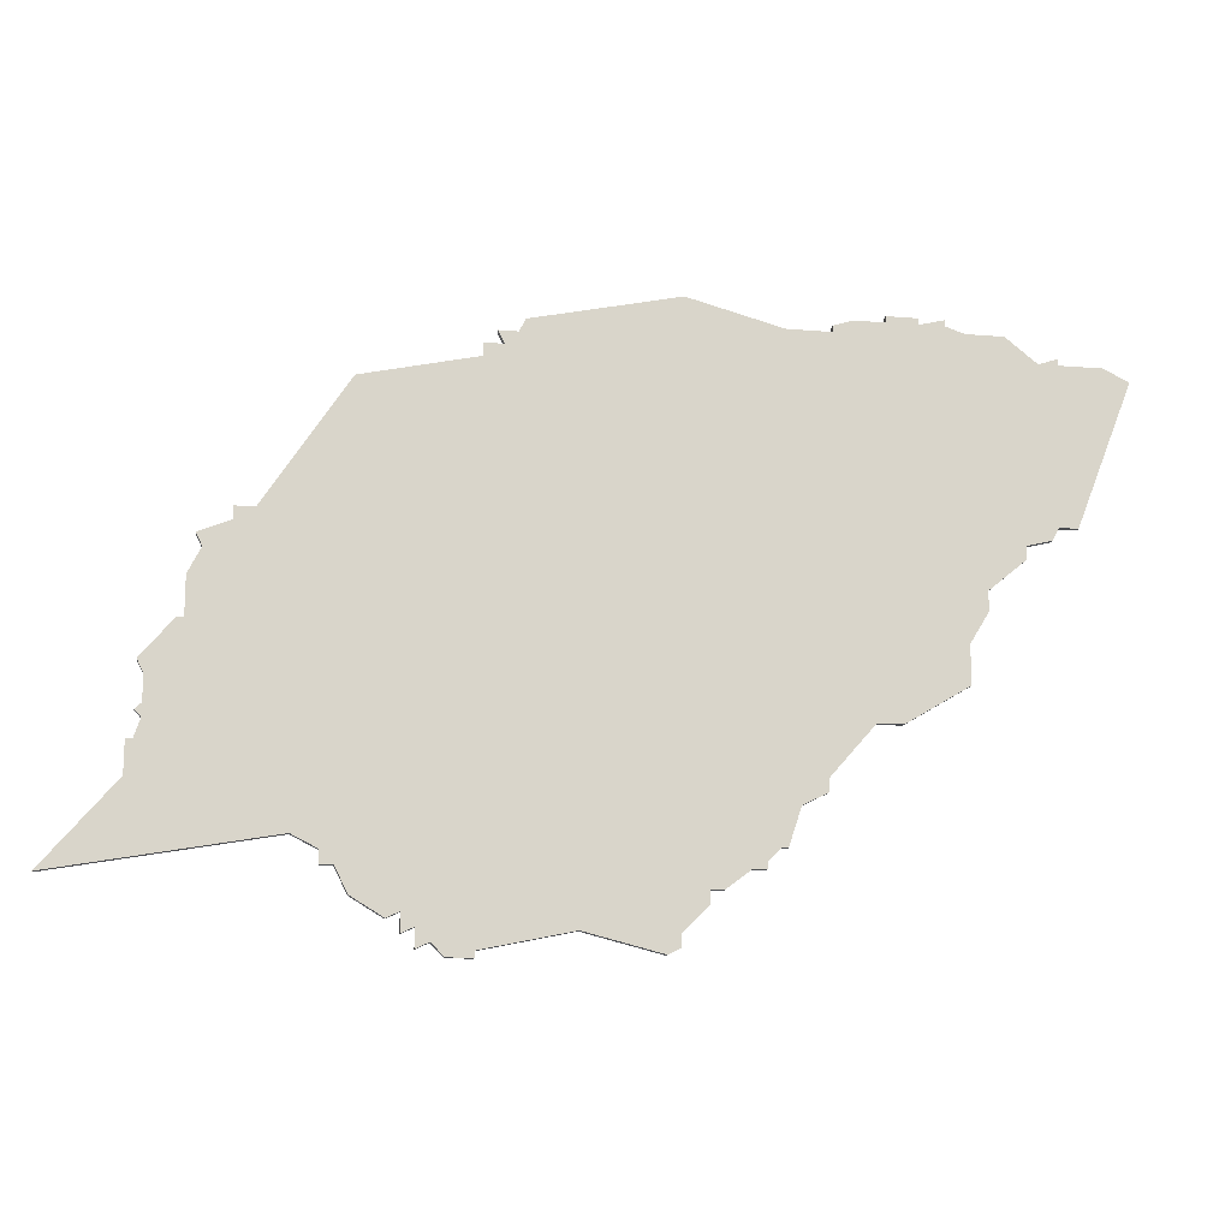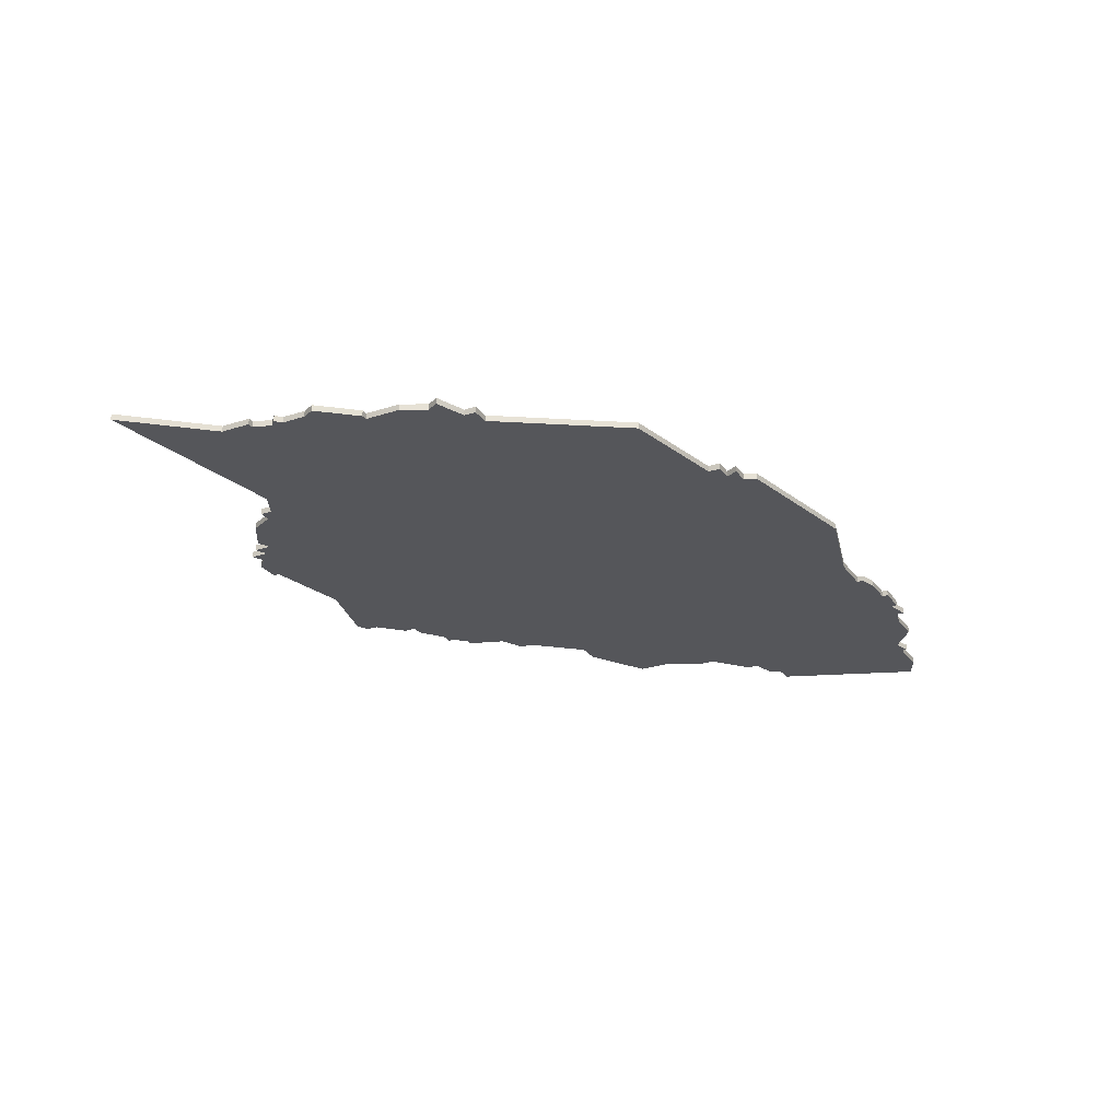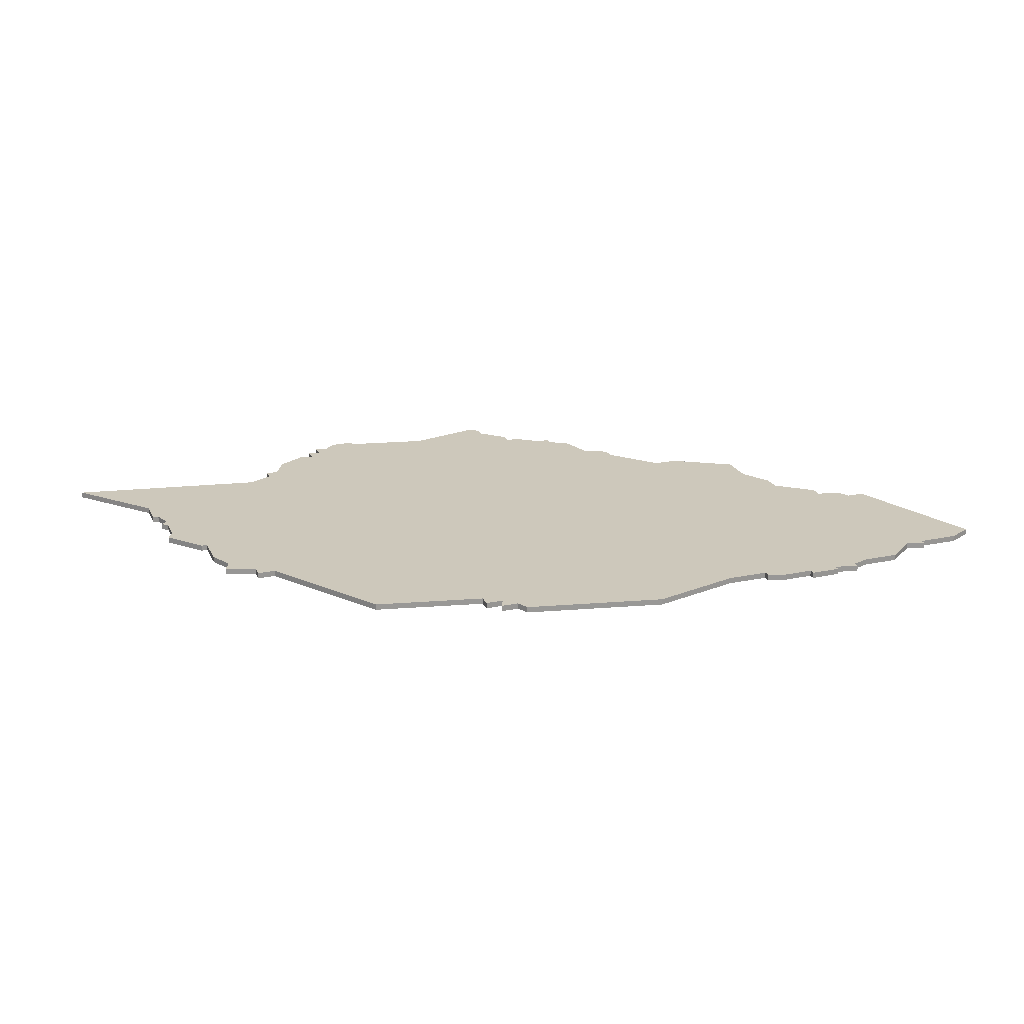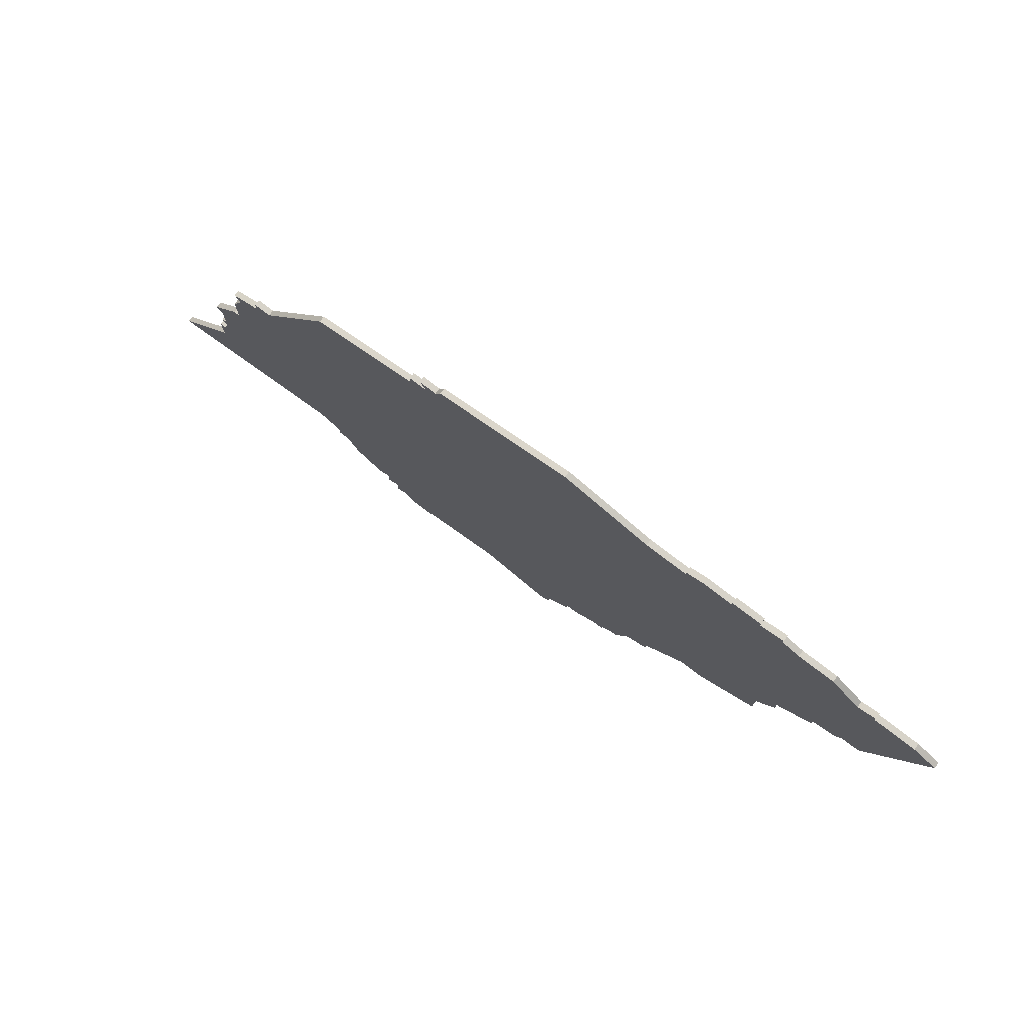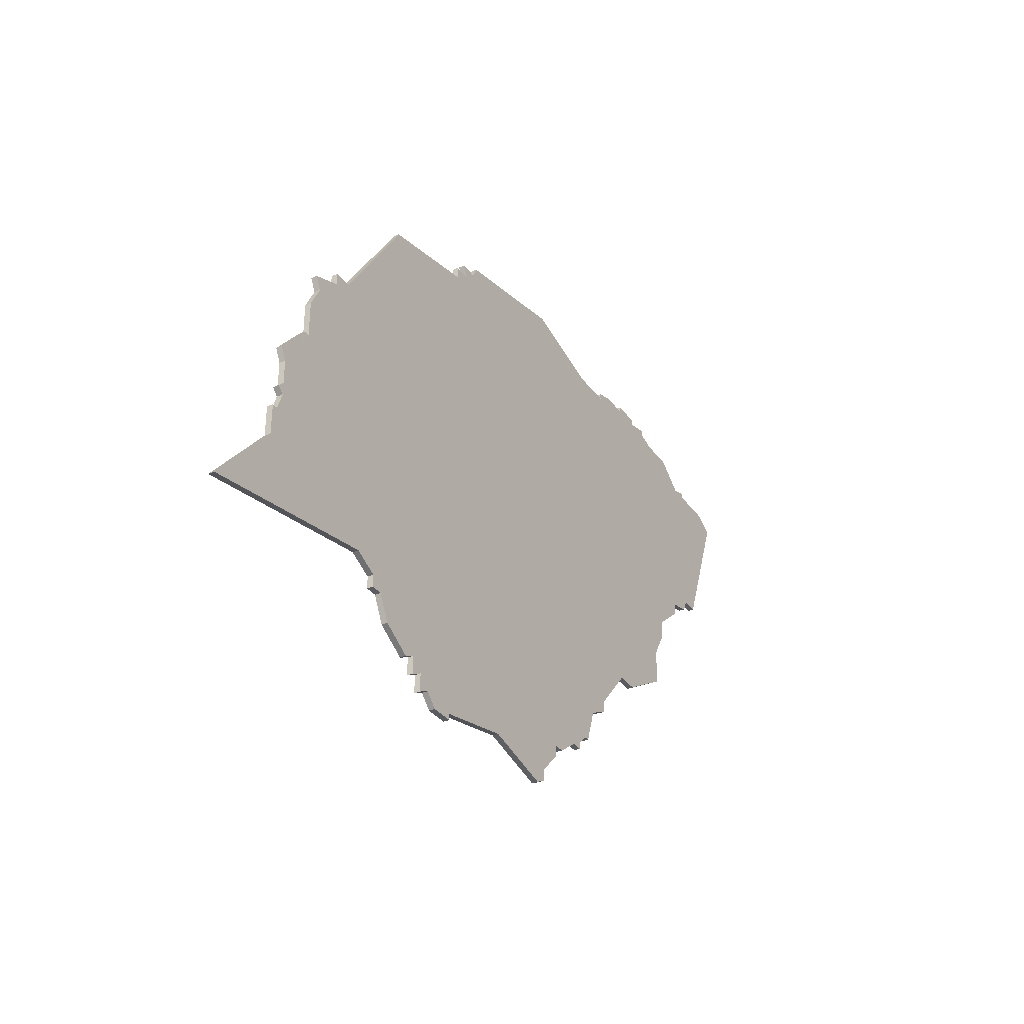
<metadata>
{"format":"obj","ext":"obj","renderer":"f3d","projection":"perspective","resolution":1024,"background":"white","views":[{"elev":-15.0,"azim":170.1,"up":"+Y"},{"elev":-25.8,"azim":117.5,"up":"+Z"},{"elev":21.9,"azim":159.8,"up":"+Z"},{"elev":76.3,"azim":-142.4,"up":"+Y"},{"elev":-33.7,"azim":120.7,"up":"+Y"}]}
</metadata>
<code>
v 4897 -223 0
v 4897 -223 1
v 4897 -217 0
v 4897 -217 1
v 4938 -167 0
v 4938 -167 1
v 4971 -263 0
v 4971 -263 1
v 4880 -199 0
v 4880 -199 1
v 4913 -169 0
v 4913 -169 1
v 4979 -258 0
v 4979 -258 1
v 5012 -232 0
v 5012 -232 1
v 5012 -226 0
v 5012 -226 1
v 5012 -230 0
v 5012 -230 1
v 4888 -202 0
v 4888 -202 1
v 4888 -204 0
v 4888 -204 1
v 4896 -170 0
v 4896 -170 1
v 4929 -250 0
v 4929 -250 1
v 4962 -174 0
v 4962 -174 1
v 4871 -176 0
v 4871 -176 1
v 4953 -259 0
v 4953 -259 1
v 4986 -251 0
v 4986 -251 1
v 4961 -172 0
v 4961 -172 1
v 4903 -168 0
v 4903 -168 1
v 4903 -169 0
v 4903 -169 1
v 4911 -229 0
v 4911 -229 1
v 4977 -257 0
v 4977 -257 1
v 4977 -260 0
v 4977 -260 1
v 4985 -182 0
v 4985 -182 1
v 4894 -209 0
v 4894 -209 1
v 4894 -212 0
v 4894 -212 1
v 4927 -249 0
v 4927 -249 1
v 4927 -250 0
v 4927 -250 1
v 4935 -253 0
v 4935 -253 1
v 4935 -255 0
v 4935 -255 1
v 5001 -202 0
v 5001 -202 1
v 5001 -204 0
v 5001 -204 1
v 4885 -174 0
v 4885 -174 1
v 4918 -237 0
v 4918 -237 1
v 4918 -239 0
v 4918 -239 1
v 4984 -255 0
v 4984 -255 1
v 4992 -247 0
v 4992 -247 1
v 5025 -253 0
v 5025 -253 1
v 4967 -176 0
v 4967 -176 1
v 4967 -178 0
v 4967 -178 1
v 4967 -262 0
v 4967 -262 1
v 4967 -263 0
v 4967 -263 1
v 4975 -259 0
v 4975 -259 1
v 4975 -262 0
v 4975 -262 1
v 5008 -218 0
v 5008 -218 1
v 4884 -201 0
v 4884 -201 1
v 4925 -247 0
v 4925 -247 1
v 4933 -253 0
v 4933 -253 1
v 4875 -174 0
v 4875 -174 1
v 4908 -168 0
v 4908 -168 1
v 4908 -169 0
v 4908 -169 1
v 4941 -262 0
v 4941 -262 1
v 5007 -218 0
v 5007 -218 1
v 5007 -212 0
v 5007 -212 1
v 4883 -199 0
v 4883 -199 1
v 4916 -170 0
v 4916 -170 1
v 4916 -171 0
v 4916 -171 1
v 4924 -247 0
v 4924 -247 1
v 4899 -168 0
v 4899 -168 1
v 4899 -169 0
v 4899 -169 1
v 4965 -174 0
v 4965 -174 1
v 4998 -202 0
v 4998 -202 1
v 4907 -229 0
v 4907 -229 1
v 4973 -261 0
v 4973 -261 1
v 5006 -206 0
v 5006 -206 1
v 4882 -174 0
v 4882 -174 1
v 4882 -173 0
v 4882 -173 1
v 5014 -240 0
v 5014 -240 1
v 5014 -235 0
v 5014 -235 1
v 4890 -170 0
v 4890 -170 1
v 4923 -171 0
v 4923 -171 1
v 4964 -176 0
v 4964 -176 1
v 4939 -259 0
v 4939 -259 1
v 4939 -261 0
v 4939 -261 1
v 5005 -208 0
v 5005 -208 1
v 5013 -224 0
v 5013 -224 1
v 5013 -235 0
v 5013 -235 1
v 5013 -231 0
v 5013 -231 1
v 4922 -241 0
v 4922 -241 1
v 4988 -249 0
v 4988 -249 1
v 4988 -251 0
v 4988 -251 1
f 127 1 3
f 159 71 69
f 43 51 143
f 43 127 3
f 51 23 21
f 51 3 53
f 43 3 51
f 51 21 115
f 143 145 43
f 147 61 59
f 59 159 81
f 59 97 27
f 95 117 159
f 27 55 95
f 57 55 27
f 159 27 95
f 59 27 159
f 69 43 145
f 159 69 81
f 31 99 133
f 111 9 133
f 9 31 133
f 25 21 67
f 67 133 135
f 141 25 67
f 21 111 67
f 67 111 133
f 111 21 93
f 41 25 121
f 115 21 103
f 41 21 25
f 103 21 41
f 113 115 11
f 121 119 41
f 103 41 39
f 101 103 39
f 11 115 103
f 115 143 51
f 5 145 143
f 7 83 129
f 85 83 7
f 81 33 59
f 33 105 147
f 129 87 89
f 45 47 87
f 33 45 83
f 83 87 129
f 87 83 45
f 149 147 105
f 73 13 45
f 45 35 73
f 161 35 45
f 35 161 163
f 155 137 75
f 137 155 139
f 125 75 161
f 75 137 77
f 81 161 33
f 33 161 45
f 155 75 15
f 125 81 49
f 63 65 125
f 107 125 65
f 125 161 81
f 29 5 37
f 81 145 79
f 29 123 145
f 5 29 145
f 81 69 145
f 75 107 19
f 157 15 19
f 15 75 19
f 107 17 19
f 65 151 107
f 107 151 109
f 65 131 151
f 17 107 91
f 91 153 17
f 107 75 125
f 147 59 33
f 4 2 128
f 70 72 160
f 144 52 44
f 4 128 44
f 22 24 52
f 54 4 52
f 52 4 44
f 116 22 52
f 44 146 144
f 60 62 148
f 82 160 60
f 28 98 60
f 160 118 96
f 96 56 28
f 28 56 58
f 96 28 160
f 160 28 60
f 146 44 70
f 82 70 160
f 134 100 32
f 134 10 112
f 134 32 10
f 68 22 26
f 136 134 68
f 68 26 142
f 68 112 22
f 134 112 68
f 94 22 112
f 122 26 42
f 104 22 116
f 26 22 42
f 42 22 104
f 12 116 114
f 42 120 122
f 40 42 104
f 40 104 102
f 104 116 12
f 52 144 116
f 144 146 6
f 130 84 8
f 8 84 86
f 60 34 82
f 148 106 34
f 90 88 130
f 88 48 46
f 84 46 34
f 130 88 84
f 46 84 88
f 106 148 150
f 46 14 74
f 74 36 46
f 46 36 162
f 164 162 36
f 76 138 156
f 140 156 138
f 162 76 126
f 78 138 76
f 34 162 82
f 46 162 34
f 16 76 156
f 50 82 126
f 126 66 64
f 66 126 108
f 82 162 126
f 38 6 30
f 80 146 82
f 146 124 30
f 146 30 6
f 146 70 82
f 20 108 76
f 20 16 158
f 20 76 16
f 20 18 108
f 108 152 66
f 110 152 108
f 152 132 66
f 92 108 18
f 18 154 92
f 126 76 108
f 34 60 148
f 144 6 143
f 143 6 5
f 116 144 115
f 115 144 143
f 114 116 113
f 113 116 115
f 12 114 11
f 11 114 113
f 104 12 103
f 103 12 11
f 102 104 101
f 101 104 103
f 40 102 39
f 39 102 101
f 42 40 41
f 41 40 39
f 120 42 119
f 119 42 41
f 122 120 121
f 121 120 119
f 26 122 25
f 25 122 121
f 142 26 141
f 141 26 25
f 68 142 67
f 67 142 141
f 136 68 135
f 135 68 67
f 134 136 133
f 133 136 135
f 100 134 99
f 99 134 133
f 32 100 31
f 31 100 99
f 10 32 9
f 9 32 31
f 112 10 111
f 111 10 9
f 94 112 93
f 93 112 111
f 22 94 21
f 21 94 93
f 24 22 23
f 23 22 21
f 52 24 51
f 51 24 23
f 54 52 53
f 53 52 51
f 4 54 3
f 3 54 53
f 2 4 1
f 1 4 3
f 128 2 127
f 127 2 1
f 44 128 43
f 43 128 127
f 70 44 69
f 69 44 43
f 72 70 71
f 71 70 69
f 160 72 159
f 159 72 71
f 118 160 117
f 117 160 159
f 96 118 95
f 95 118 117
f 56 96 55
f 55 96 95
f 58 56 57
f 57 56 55
f 28 58 27
f 27 58 57
f 98 28 97
f 97 28 27
f 60 98 59
f 59 98 97
f 62 60 61
f 61 60 59
f 148 62 147
f 147 62 61
f 150 148 149
f 149 148 147
f 106 150 105
f 105 150 149
f 34 106 33
f 33 106 105
f 84 34 83
f 83 34 33
f 86 84 85
f 85 84 83
f 8 86 7
f 7 86 85
f 130 8 129
f 129 8 7
f 90 130 89
f 89 130 129
f 88 90 87
f 87 90 89
f 48 88 47
f 47 88 87
f 46 48 45
f 45 48 47
f 14 46 13
f 13 46 45
f 74 14 73
f 73 14 13
f 36 74 35
f 35 74 73
f 164 36 163
f 163 36 35
f 162 164 161
f 161 164 163
f 76 162 75
f 75 162 161
f 78 76 77
f 77 76 75
f 138 78 137
f 137 78 77
f 140 138 139
f 139 138 137
f 156 140 155
f 155 140 139
f 16 156 15
f 15 156 155
f 158 16 157
f 157 16 15
f 20 158 19
f 19 158 157
f 18 20 17
f 17 20 19
f 154 18 153
f 153 18 17
f 92 154 91
f 91 154 153
f 108 92 107
f 107 92 91
f 110 108 109
f 109 108 107
f 152 110 151
f 151 110 109
f 132 152 131
f 131 152 151
f 66 132 65
f 65 132 131
f 64 66 63
f 63 66 65
f 126 64 125
f 125 64 63
f 50 126 49
f 49 126 125
f 82 50 81
f 81 50 49
f 80 82 79
f 79 82 81
f 146 80 145
f 145 80 79
f 124 146 123
f 123 146 145
f 30 124 29
f 29 124 123
f 6 38 5
f 5 38 37
f 38 30 37
f 37 30 29

</code>
